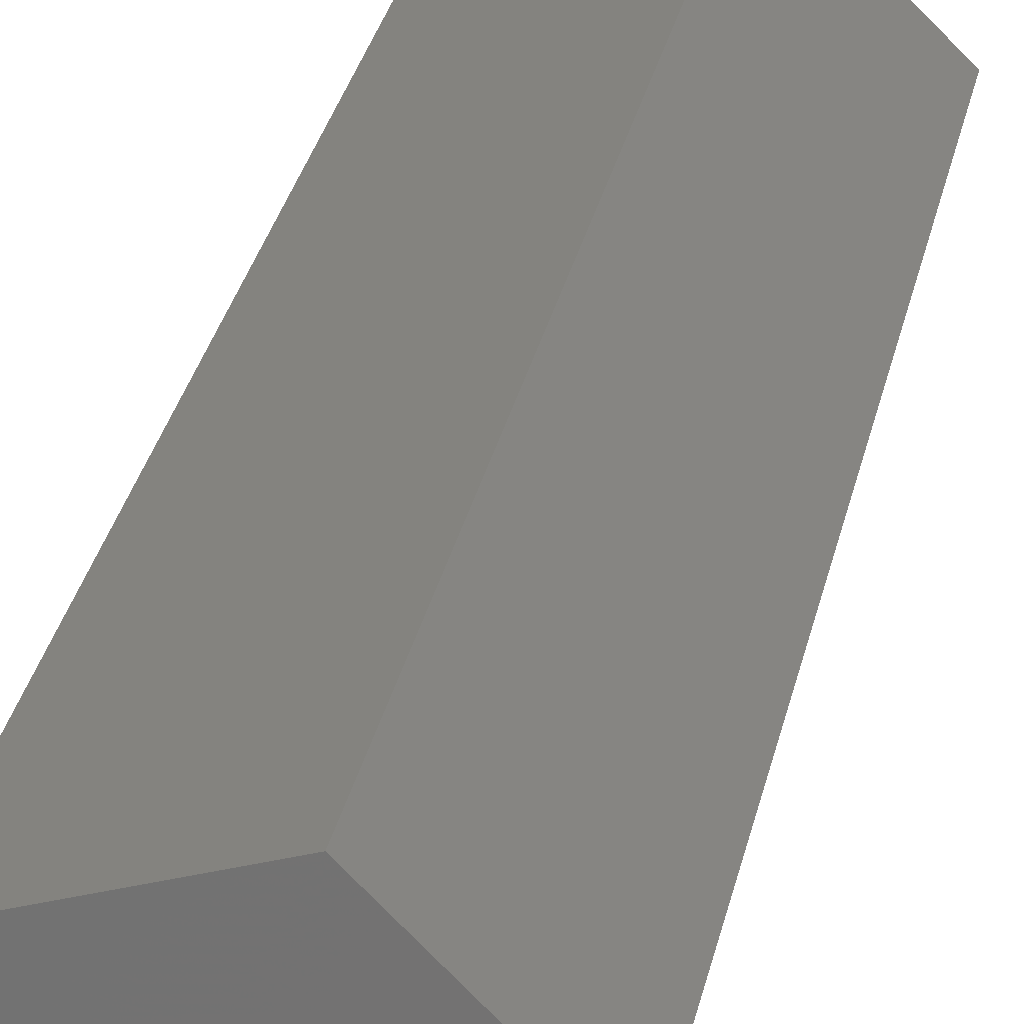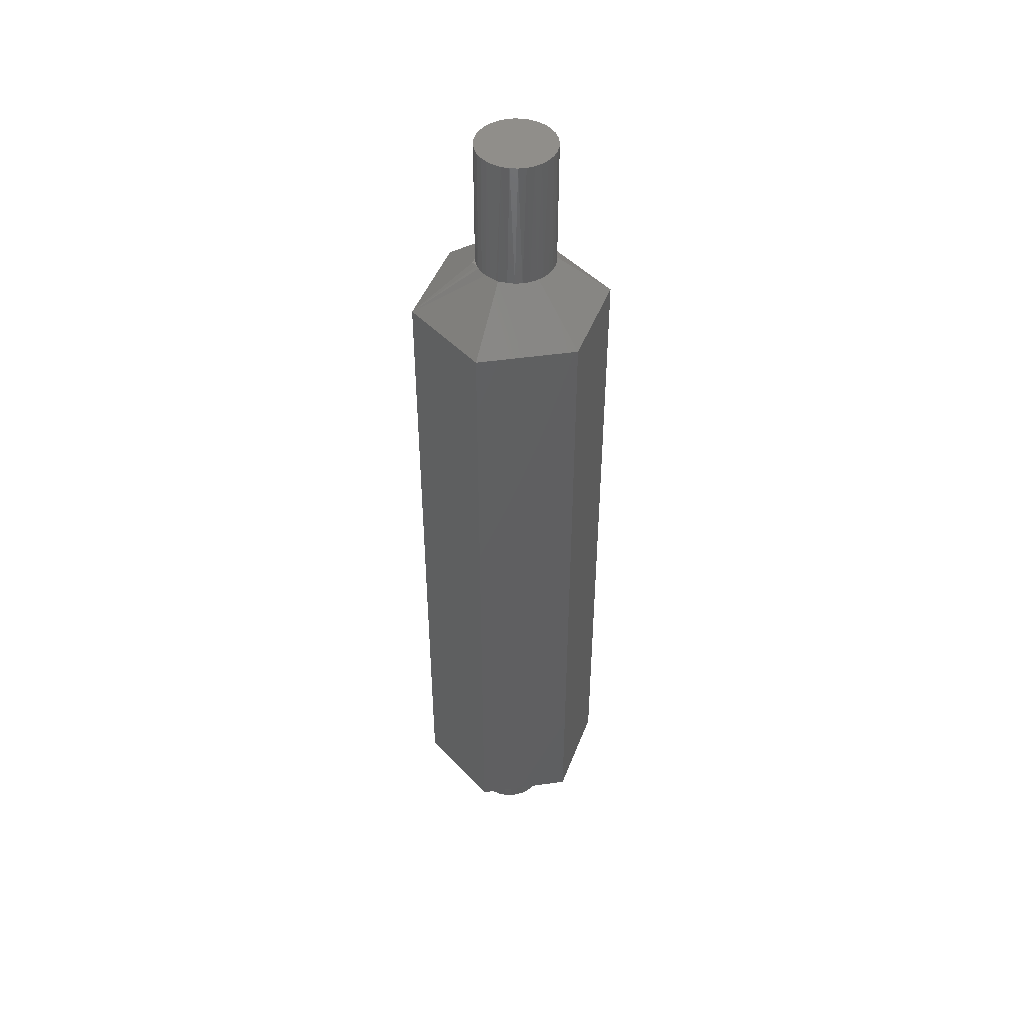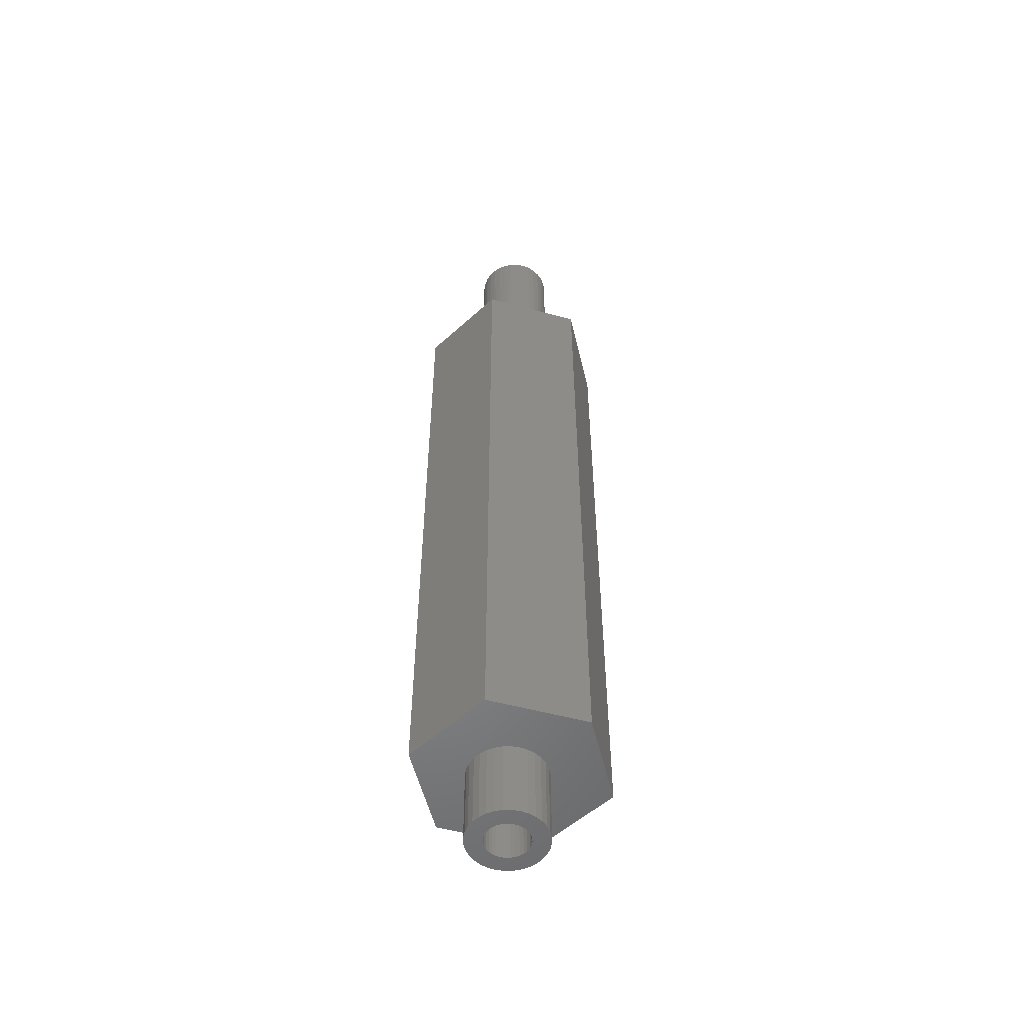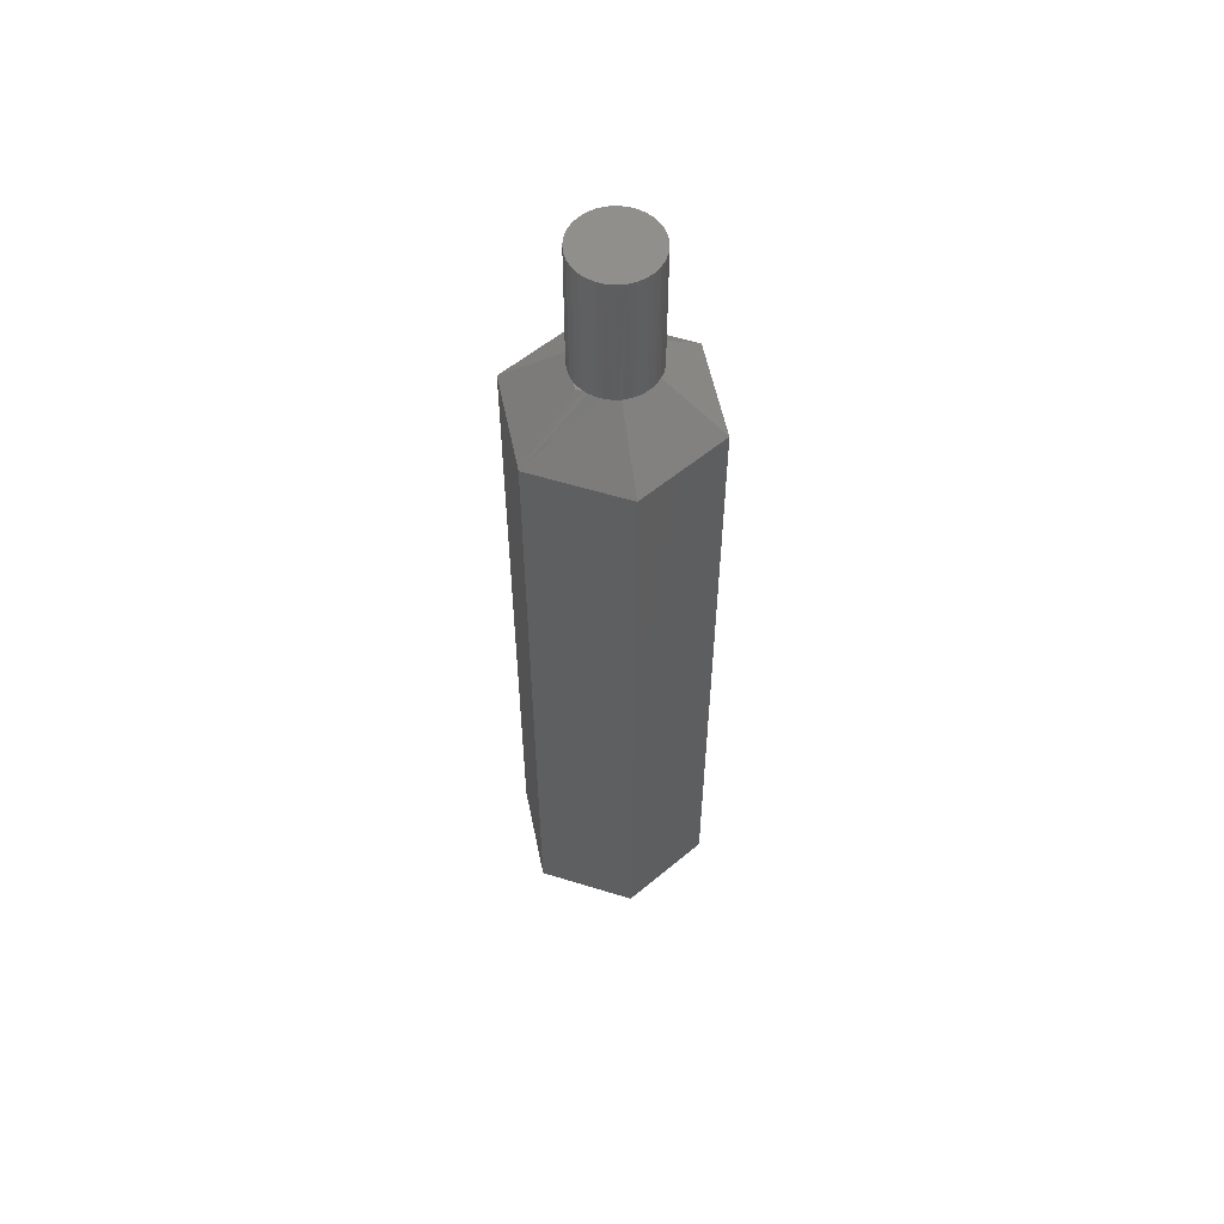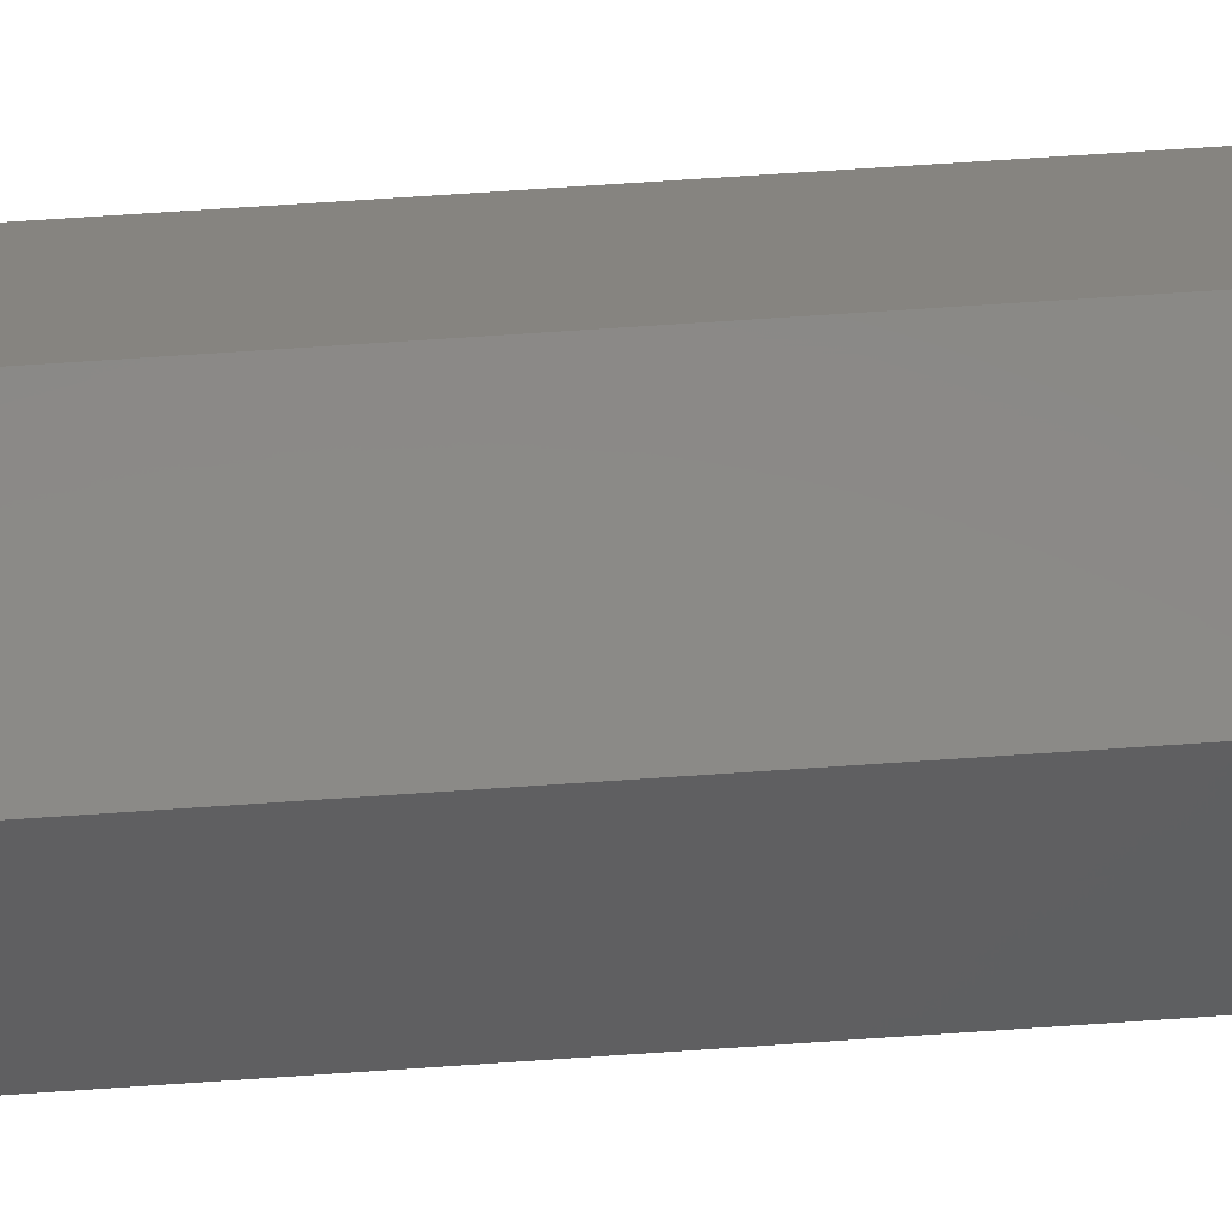
<metadata>
{"format":"stl","ext":"stl","renderer":"f3d","projection":"perspective","resolution":1024,"background":"white","views":[{"elev":23.4,"azim":9.2,"up":"+Z"},{"elev":46.2,"azim":-24.7,"up":"+Y"},{"elev":-53.0,"azim":28.8,"up":"+Y"},{"elev":56.4,"azim":-56.6,"up":"+Y"},{"elev":65.9,"azim":-94.0,"up":"+Z"}]}
</metadata>
<code>
# stl→obj: 234 verts, 464 faces
v -0.0006959 2.643e-19 -0.03527
v 0.005964 -1.516e-19 -0.03544
v -0.007207 6.709e-19 -0.03386
v 0.01254 -5.622e-19 -0.03437
v 0.01327 -6.076e-19 0.03417
v 0.006822 -2.052e-19 0.03537
v 0.0002672 2.041e-19 0.03538
v -0.006176 6.066e-19 0.03417
v 0.008784 1.388e-17 0.03265
v 0.03348 3.079e-17 0.007962
v 0.03666 -2.069e-18 0.01283
v 0.03374 -1.886e-18 0.0187
v 0.02979 -1.64e-18 0.02393
v 0.02495 -1.337e-18 0.02835
v 0.01938 -9.893e-19 0.0318
v -0.01229 9.883e-19 0.03181
v -0.01786 1.336e-18 0.02836
v -0.02271 1.639e-18 0.02394
v 0.02432 5.573e-18 -0.02514
v 0.0295 -1.622e-18 -0.02425
v 0.03357 -1.876e-18 -0.01897
v 0.03659 -2.064e-18 -0.01303
v 0.03844 -2.18e-18 -0.006633
v 0.03906 -2.219e-18 4.351e-18
v 0.03846 -2.181e-18 0.006527
v 0.0188 -9.53e-19 -0.03208
v 0.02452 -1.31e-18 -0.02867
v -0.0259 1.838e-18 -0.01989
v -0.01977 1.963e-17 -0.02331
v -0.02914 2.041e-18 -0.01394
v -0.02158 1.569e-18 -0.02512
v -0.01636 1.242e-18 -0.02943
v -0.01041 8.709e-19 -0.03268
v -0.02797 1.967e-18 0.01642
v -0.02792 4.446e-18 0.01047
v -0.02495 1.779e-18 0.02123
v -0.03018 2.106e-18 0.01119
v -0.03154 2.19e-18 0.005665
v -0.03199 2.219e-18 -4.351e-18
v -0.03181 4.245e-18 -0.003578
v -0.03087 3.967e-18 -0.008863
v -0.03348 3.776e-18 -0.009607
v -0.08594 -0.04688 -0.02344
v -0.06242 -0.04688 0.0616
v -0.02432 8.304e-18 0.0235
v -0.02262 -0.04688 -0.08676
v -0.008784 1.963e-17 -0.0343
v 0.06242 -0.04688 -0.06324
v 0.08594 -0.04688 0.02179
v 0.02262 -0.04688 0.08512
v -0.03131 0.1172 -0.006931
v -0.02929 0.1172 -0.0136
v -0.003395 0.1172 -0.03484
v 0.003536 0.1172 -0.03553
v 0.01047 0.1172 -0.03484
v 0.01713 0.1172 -0.03282
v 0.02327 0.1172 -0.02954
v 0.02866 0.1172 -0.02512
v 0.03308 0.1172 -0.01974
v -0.03199 0.1172 -4.351e-18
v -0.01006 0.1172 -0.03282
v -0.0162 0.1172 -0.02954
v -0.02158 0.1172 -0.02512
v -0.026 0.1172 -0.01974
v 0.03906 0.1172 4.351e-18
v 0.03838 0.1172 -0.006931
v 0.03636 0.1172 -0.0136
v -0.03131 0.1172 0.006931
v 0.03308 0.1172 0.01974
v 0.02866 0.1172 0.02512
v 0.02327 0.1172 0.02954
v 0.01713 0.1172 0.03282
v 0.01047 0.1172 0.03484
v 0.003536 0.1172 0.03553
v -0.003395 0.1172 0.03484
v -0.01006 0.1172 0.03282
v -0.0162 0.1172 0.02954
v -0.026 0.1172 0.01974
v -0.02929 0.1172 0.0136
v -0.02158 0.1172 0.02512
v 0.03838 0.1172 0.006931
v 0.03636 0.1172 0.0136
v -0.003536 -0.75 0.03553
v -0.01047 -0.75 0.03484
v -0.01713 -0.75 0.03282
v -0.01459 -0.75 0.01655
v -0.03636 -0.75 0.0136
v -0.01761 -0.75 0.01407
v -0.02008 -0.75 0.01106
v -0.03838 -0.75 0.006931
v -0.02192 -0.75 0.007616
v -0.02306 -0.75 0.003883
v -0.02306 -0.75 -0.003883
v -0.03838 -0.75 -0.006931
v -0.02192 -0.75 -0.007616
v -0.03636 -0.75 -0.0136
v -0.02008 -0.75 -0.01106
v -0.01761 -0.75 -0.01407
v 0.02929 -0.75 0.0136
v 0.01054 -0.75 0.01407
v 0.01301 -0.75 0.01106
v 0.01485 -0.75 0.007616
v 0.03131 -0.75 0.006931
v 0.01598 -0.75 0.003883
v 0.01637 -0.75 -8.268e-18
v 0.03131 -0.75 -0.006931
v 0.01598 -0.75 -0.003883
v 0.01485 -0.75 -0.007616
v 0.01301 -0.75 -0.01106
v 0.02929 -0.75 -0.0136
v 0.01054 -0.75 -0.01407
v 0.00752 -0.75 -0.01655
v 0.01006 -0.75 -0.03282
v -0.003536 -0.75 -0.03553
v 0.003395 -0.75 -0.03484
v 0.03199 -0.75 -1.305e-17
v -0.03906 -0.75 1.305e-17
v -0.02344 -0.75 6.355e-18
v -0.03308 -0.75 0.01974
v -0.01115 -0.75 0.01839
v -0.007419 -0.75 0.01952
v -0.003536 -0.75 0.0199
v -0.02327 -0.75 0.02954
v -0.02866 -0.75 0.02512
v -0.003536 -0.75 -0.0199
v -0.007419 -0.75 -0.01952
v -0.02866 -0.75 -0.02512
v -0.02327 -0.75 -0.02954
v -0.01713 -0.75 -0.03282
v -0.01047 -0.75 -0.03484
v 0.0162 -0.75 -0.02954
v 0.02158 -0.75 -0.02512
v 0.0003464 -0.75 -0.01952
v -0.03308 -0.75 -0.01974
v -0.01115 -0.75 -0.01839
v -0.01459 -0.75 -0.01655
v 0.026 -0.75 0.01974
v 0.02158 -0.75 0.02512
v 0.0003464 -0.75 0.01952
v 0.00408 -0.75 0.01839
v 0.00752 -0.75 0.01655
v 0.0162 -0.75 0.02954
v 0.01006 -0.75 0.03282
v 0.003395 -0.75 0.03484
v 0.026 -0.75 -0.01974
v 0.00408 -0.75 -0.01839
v -0.003536 -0.6641 -0.0199
v 0.0003464 -0.6641 -0.01952
v 0.00408 -0.6641 -0.01839
v 0.00752 -0.6641 -0.01655
v 0.01054 -0.6641 -0.01407
v 0.01301 -0.6641 -0.01106
v 0.01485 -0.6641 -0.007616
v 0.01598 -0.6641 -0.003883
v 0.01637 -0.6641 -1.314e-17
v -0.007419 -0.6641 -0.01952
v -0.01115 -0.6641 -0.01839
v -0.01459 -0.6641 -0.01655
v -0.01761 -0.6641 -0.01407
v -0.02008 -0.6641 -0.01106
v -0.02192 -0.6641 -0.007616
v -0.02306 -0.6641 -0.003883
v -0.02344 -0.6641 6.355e-18
v -0.003536 -0.6641 0.0199
v -0.007419 -0.6641 0.01952
v -0.01115 -0.6641 0.01839
v -0.01459 -0.6641 0.01655
v -0.01761 -0.6641 0.01407
v -0.02008 -0.6641 0.01106
v -0.02192 -0.6641 0.007616
v -0.02306 -0.6641 0.003883
v 0.0003464 -0.6641 0.01952
v 0.00408 -0.6641 0.01839
v 0.00752 -0.6641 0.01655
v 0.01054 -0.6641 0.01407
v 0.01301 -0.6641 0.01106
v 0.01485 -0.6641 0.007616
v 0.01598 -0.6641 0.003883
v -0.018 -0.6641 -0.06927
v -0.06845 -0.6641 -0.01883
v -0.04972 -0.6641 0.0489
v 0.018 -0.6641 0.06763
v 0.06845 -0.6641 0.01718
v 0.04972 -0.6641 -0.05054
v 0.04972 -0.05335 -0.05054
v 0.06845 -0.05335 0.01718
v -0.018 -0.05335 -0.06927
v -0.06845 -0.05335 -0.01883
v -0.04972 -0.05335 0.0489
v 0.018 -0.05335 0.06763
v 0.02623 -0.01562 0.006052
v 0.006875 -0.01562 0.02541
v 0.01906 -0.01562 -0.01988
v -0.006875 -0.01562 -0.02706
v -0.02623 -0.01562 -0.007697
v -0.01906 -0.01562 0.01824
v -0.02262 -0.6797 -0.08676
v -0.003536 -0.6797 -0.03553
v -0.01047 -0.6797 -0.03484
v -0.08594 -0.6797 -0.02344
v -0.01713 -0.6797 -0.03282
v -0.02327 -0.6797 -0.02954
v -0.02866 -0.6797 -0.02512
v -0.03308 -0.6797 -0.01974
v -0.03636 -0.6797 -0.0136
v -0.03838 -0.6797 -0.006931
v 0.08594 -0.6797 0.02179
v 0.02158 -0.6797 0.02512
v 0.026 -0.6797 0.01974
v 0.02929 -0.6797 0.0136
v 0.03131 -0.6797 0.006931
v 0.03199 -0.6797 -1.305e-17
v 0.03131 -0.6797 -0.006931
v 0.02929 -0.6797 -0.0136
v 0.026 -0.6797 -0.01974
v 0.02158 -0.6797 -0.02512
v 0.06242 -0.6797 -0.06324
v -0.06242 -0.6797 0.0616
v -0.03906 -0.6797 1.305e-17
v -0.03838 -0.6797 0.006931
v -0.03636 -0.6797 0.0136
v -0.03308 -0.6797 0.01974
v -0.02866 -0.6797 0.02512
v -0.02327 -0.6797 0.02954
v -0.01713 -0.6797 0.03282
v -0.01047 -0.6797 0.03484
v -0.003536 -0.6797 0.03553
v 0.02262 -0.6797 0.08512
v 0.003395 -0.6797 0.03484
v 0.01006 -0.6797 0.03282
v 0.0162 -0.6797 0.02954
v 0.0162 -0.6797 -0.02954
v 0.01006 -0.6797 -0.03282
v 0.003395 -0.6797 -0.03484
f 1 2 3
f 2 4 3
f 5 6 7
f 8 5 7
f 9 10 11
f 9 11 12
f 9 12 13
f 9 13 14
f 9 14 15
f 9 15 5
f 9 5 8
f 9 8 16
f 9 16 17
f 9 17 18
f 10 19 20
f 10 20 21
f 10 21 22
f 10 22 23
f 10 23 24
f 10 24 25
f 10 25 11
f 19 3 4
f 19 4 26
f 19 26 27
f 19 27 20
f 28 29 30
f 31 29 28
f 29 31 32
f 29 32 33
f 34 35 36
f 37 35 34
f 35 37 38
f 35 38 39
f 40 41 42
f 41 30 42
f 43 44 45
f 43 45 36
f 43 36 35
f 43 35 39
f 43 39 40
f 43 40 42
f 46 43 42
f 46 42 30
f 46 30 29
f 46 29 33
f 46 33 47
f 48 46 47
f 48 47 3
f 48 3 19
f 48 19 49
f 49 19 10
f 49 10 50
f 50 10 9
f 50 9 44
f 44 9 18
f 44 18 45
f 41 51 52
f 3 53 1
f 1 53 54
f 1 54 2
f 2 54 55
f 2 55 4
f 4 55 56
f 4 56 26
f 26 56 57
f 26 57 27
f 27 57 58
f 27 58 20
f 20 58 59
f 40 39 60
f 40 60 51
f 40 51 41
f 61 53 3
f 61 3 47
f 61 47 33
f 61 33 62
f 62 33 32
f 62 32 63
f 63 32 31
f 63 31 64
f 64 31 28
f 64 28 52
f 52 28 30
f 52 30 41
f 65 24 66
f 66 24 23
f 66 23 67
f 67 23 22
f 67 22 59
f 59 22 21
f 59 21 20
f 60 38 68
f 60 39 38
f 69 70 13
f 14 13 70
f 70 71 14
f 15 14 71
f 71 72 15
f 5 15 72
f 72 73 5
f 6 5 73
f 73 74 6
f 6 74 7
f 7 74 75
f 7 75 8
f 8 75 76
f 8 76 16
f 16 76 77
f 16 77 17
f 36 78 34
f 78 79 34
f 34 79 37
f 37 79 68
f 37 68 38
f 80 78 36
f 80 36 45
f 80 45 18
f 80 18 17
f 80 17 77
f 24 65 25
f 25 65 81
f 25 81 11
f 11 81 82
f 11 82 12
f 12 82 69
f 12 69 13
f 74 73 72
f 75 74 72
f 75 72 76
f 76 72 71
f 76 71 77
f 77 71 70
f 77 70 80
f 80 70 69
f 80 69 78
f 78 69 82
f 78 82 79
f 79 82 81
f 79 81 68
f 51 67 52
f 52 67 59
f 52 59 64
f 64 59 58
f 64 58 63
f 63 58 57
f 63 57 62
f 62 57 56
f 62 56 61
f 61 56 55
f 61 55 54
f 61 54 53
f 68 81 60
f 60 81 65
f 60 65 51
f 51 65 66
f 51 66 67
f 83 84 85
f 86 87 88
f 89 88 87
f 87 90 89
f 89 90 91
f 92 91 90
f 93 94 95
f 95 94 96
f 97 95 96
f 97 96 98
f 99 100 101
f 99 101 102
f 99 102 103
f 103 102 104
f 105 103 104
f 106 107 108
f 106 108 109
f 106 109 110
f 110 109 111
f 110 111 112
f 113 114 115
f 116 103 105
f 116 105 107
f 116 107 106
f 117 94 93
f 117 93 118
f 117 118 92
f 117 92 90
f 119 87 86
f 119 86 120
f 119 120 121
f 121 122 83
f 121 83 85
f 121 85 123
f 121 123 124
f 121 124 119
f 125 126 127
f 125 127 128
f 125 128 129
f 125 129 130
f 125 130 114
f 125 114 113
f 125 113 131
f 125 131 132
f 125 132 133
f 134 127 126
f 134 126 135
f 134 135 136
f 134 136 98
f 134 98 96
f 137 138 139
f 137 139 140
f 137 140 141
f 137 141 100
f 137 100 99
f 122 139 138
f 122 138 142
f 122 142 143
f 122 143 144
f 122 144 83
f 145 110 112
f 145 112 146
f 145 146 133
f 145 133 132
f 147 133 148
f 148 133 146
f 148 146 149
f 149 146 112
f 149 112 150
f 150 112 111
f 150 111 151
f 151 111 109
f 151 109 152
f 152 109 108
f 152 108 153
f 153 108 107
f 153 107 154
f 154 107 105
f 154 105 155
f 133 147 125
f 125 147 156
f 125 156 126
f 126 156 157
f 126 157 135
f 135 157 158
f 135 158 136
f 136 158 159
f 136 159 98
f 98 159 160
f 98 160 97
f 97 160 161
f 97 161 95
f 95 161 162
f 95 162 93
f 93 162 163
f 93 163 118
f 164 121 165
f 165 121 120
f 165 120 166
f 166 120 86
f 166 86 167
f 167 86 88
f 167 88 168
f 168 88 89
f 168 89 169
f 169 89 91
f 169 91 170
f 170 91 92
f 170 92 171
f 171 92 118
f 171 118 163
f 121 164 122
f 122 164 172
f 122 172 139
f 139 172 173
f 139 173 140
f 140 173 174
f 140 174 141
f 141 174 175
f 141 175 100
f 100 175 176
f 100 176 101
f 101 176 177
f 101 177 102
f 102 177 178
f 102 178 104
f 104 178 155
f 104 155 105
f 156 147 179
f 180 162 161
f 180 161 160
f 180 160 159
f 180 159 158
f 180 158 157
f 180 157 156
f 180 156 179
f 181 182 164
f 181 164 165
f 181 165 166
f 181 166 167
f 181 167 168
f 181 168 169
f 181 169 170
f 181 170 171
f 181 171 163
f 181 163 162
f 181 162 180
f 182 183 174
f 182 174 173
f 182 173 172
f 182 172 164
f 184 179 147
f 184 147 148
f 184 148 149
f 184 149 150
f 184 150 151
f 183 184 151
f 183 151 152
f 183 152 153
f 183 153 154
f 183 154 155
f 183 155 178
f 183 178 177
f 183 177 176
f 183 176 175
f 183 175 174
f 185 184 186
f 186 184 183
f 187 179 185
f 185 179 184
f 188 180 187
f 187 180 179
f 189 181 188
f 188 181 180
f 190 182 189
f 189 182 181
f 186 183 190
f 190 183 182
f 186 190 191
f 191 190 192
f 185 186 193
f 193 186 191
f 187 185 194
f 194 185 193
f 188 187 195
f 195 187 194
f 189 188 196
f 196 188 195
f 190 189 192
f 192 189 196
f 195 194 193
f 195 193 191
f 195 191 192
f 195 192 196
f 197 198 199
f 200 197 199
f 200 199 201
f 200 201 202
f 200 202 203
f 200 203 204
f 200 204 205
f 200 205 206
f 207 208 209
f 207 209 210
f 207 210 211
f 207 211 212
f 207 212 213
f 207 213 214
f 207 214 215
f 207 215 216
f 207 216 217
f 218 200 206
f 218 206 219
f 218 219 220
f 218 220 221
f 218 221 222
f 218 222 223
f 218 223 224
f 218 224 225
f 218 225 226
f 218 226 227
f 218 227 228
f 228 227 229
f 228 229 230
f 228 230 231
f 228 231 208
f 228 208 207
f 217 216 232
f 217 232 233
f 217 233 234
f 217 234 198
f 217 198 197
f 212 116 213
f 213 116 106
f 213 106 214
f 214 106 110
f 214 110 215
f 215 110 145
f 215 145 216
f 216 145 132
f 216 132 232
f 232 132 131
f 232 131 233
f 233 131 113
f 233 113 234
f 234 113 115
f 234 115 198
f 198 115 114
f 198 114 199
f 199 114 130
f 199 130 201
f 201 130 129
f 201 129 202
f 202 129 128
f 202 128 203
f 203 128 127
f 203 127 204
f 204 127 134
f 204 134 205
f 205 134 96
f 205 96 206
f 206 96 94
f 206 94 219
f 219 94 117
f 219 117 220
f 220 117 90
f 220 90 221
f 221 90 87
f 221 87 222
f 222 87 119
f 222 119 223
f 223 119 124
f 223 124 224
f 224 124 123
f 224 123 225
f 225 123 85
f 225 85 226
f 226 85 84
f 226 84 227
f 227 84 83
f 227 83 229
f 229 83 144
f 229 144 230
f 230 144 143
f 230 143 231
f 231 143 142
f 231 142 208
f 208 142 138
f 208 138 209
f 209 138 137
f 209 137 210
f 210 137 99
f 210 99 211
f 211 99 103
f 211 103 212
f 212 103 116
f 44 43 218
f 218 43 200
f 50 44 228
f 228 44 218
f 49 50 207
f 207 50 228
f 48 49 217
f 217 49 207
f 46 48 197
f 197 48 217
f 43 46 200
f 200 46 197

</code>
